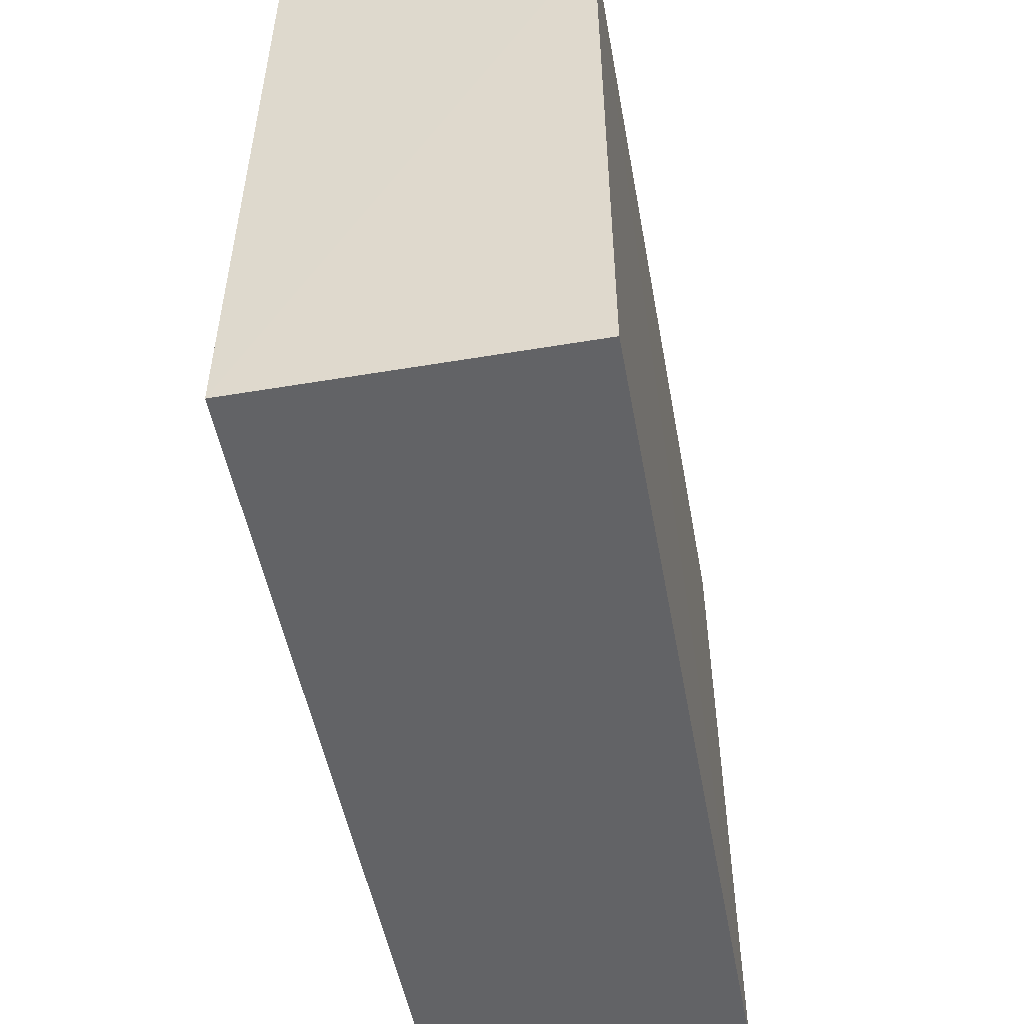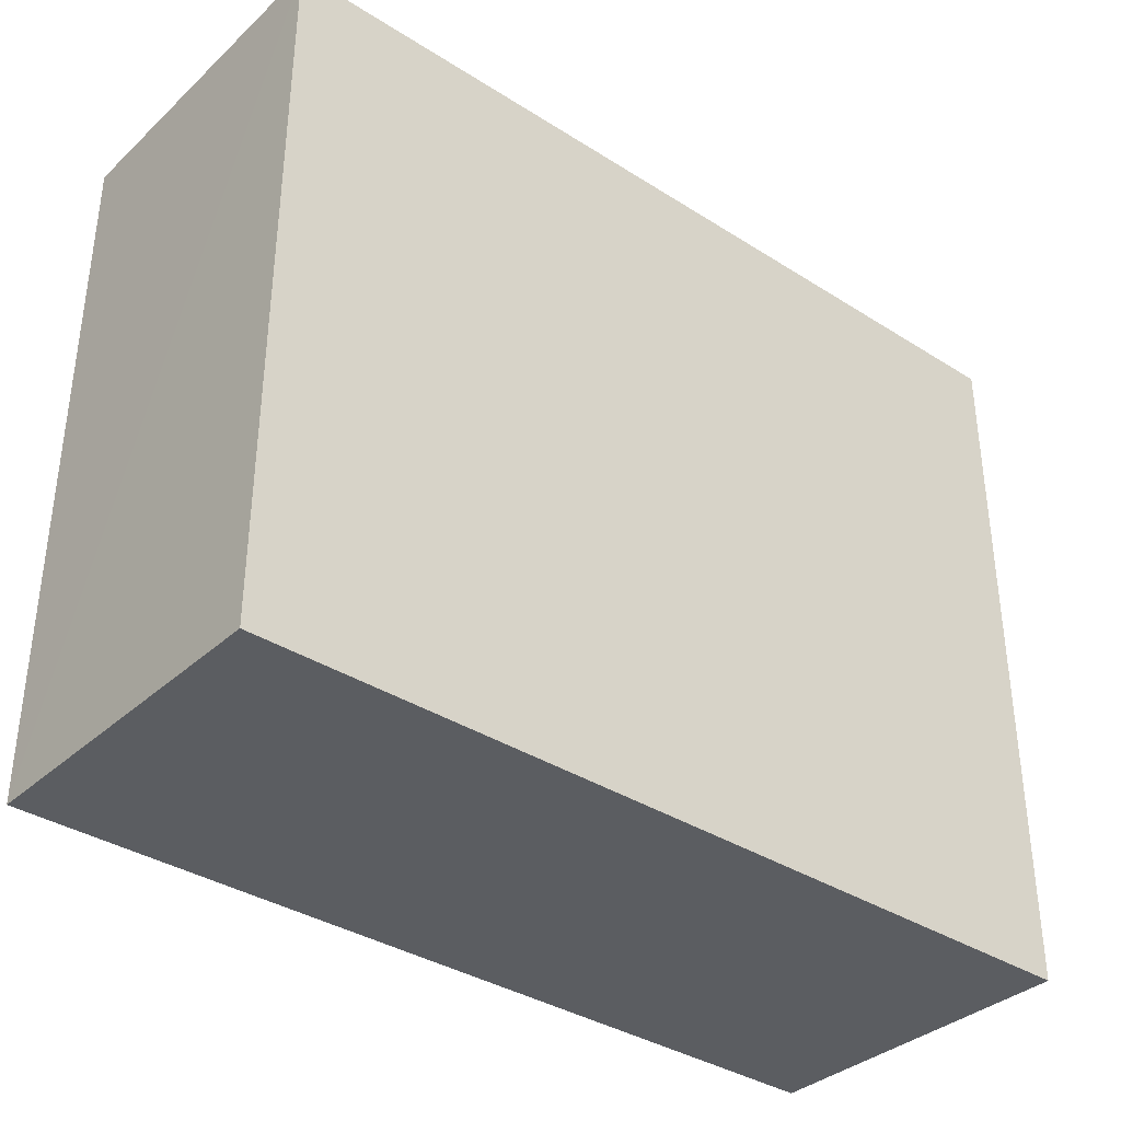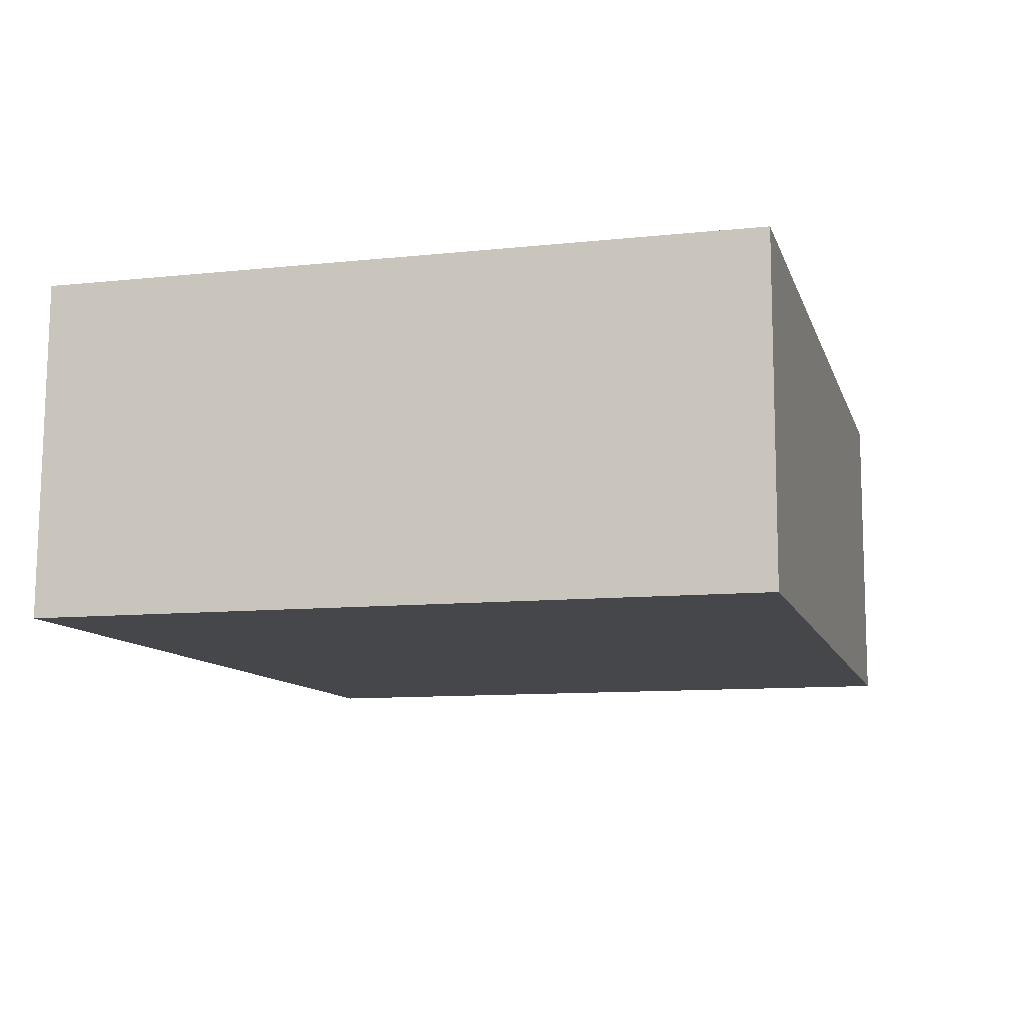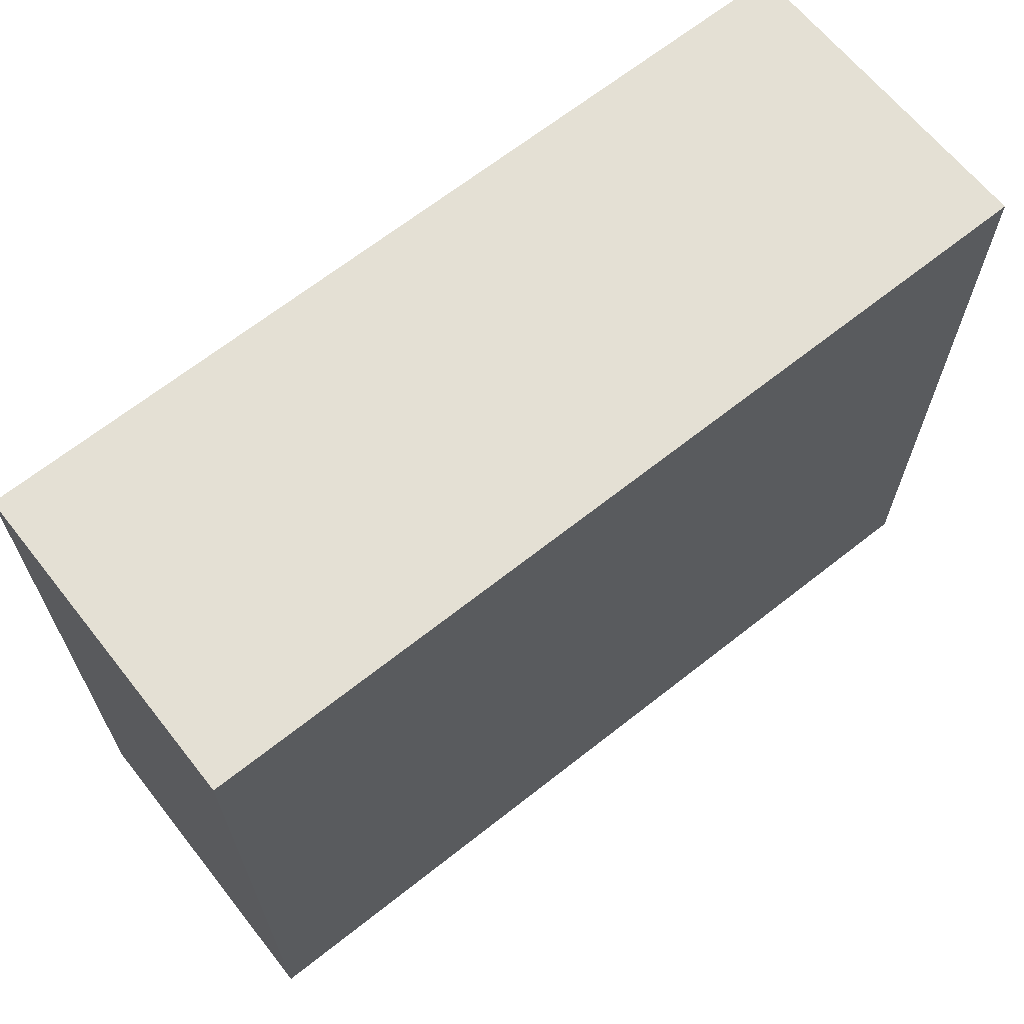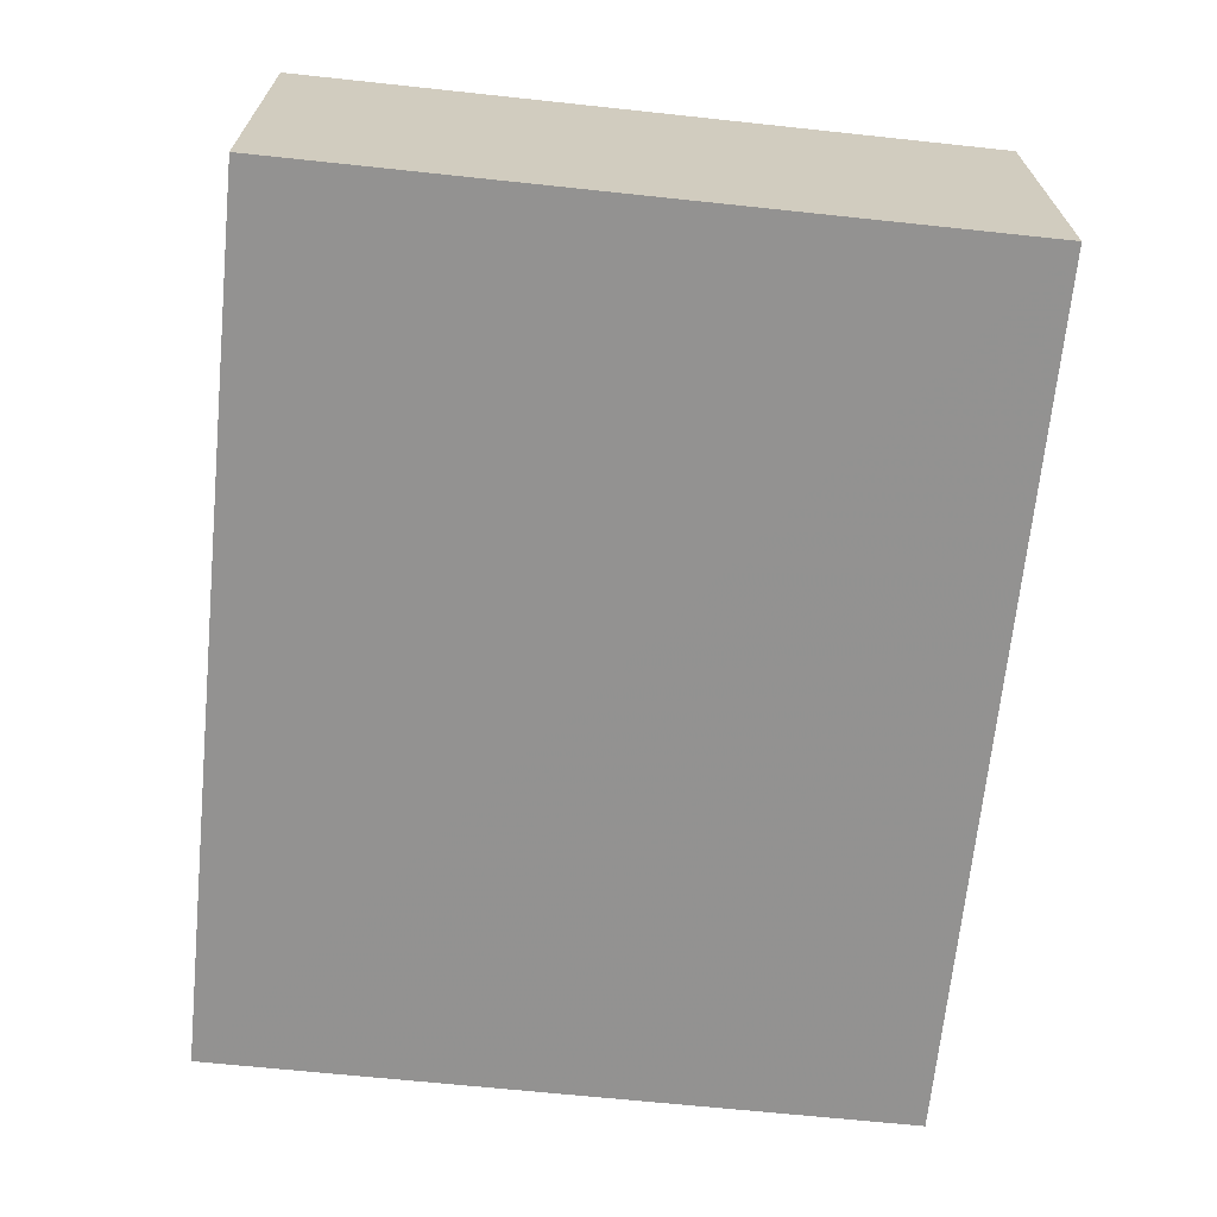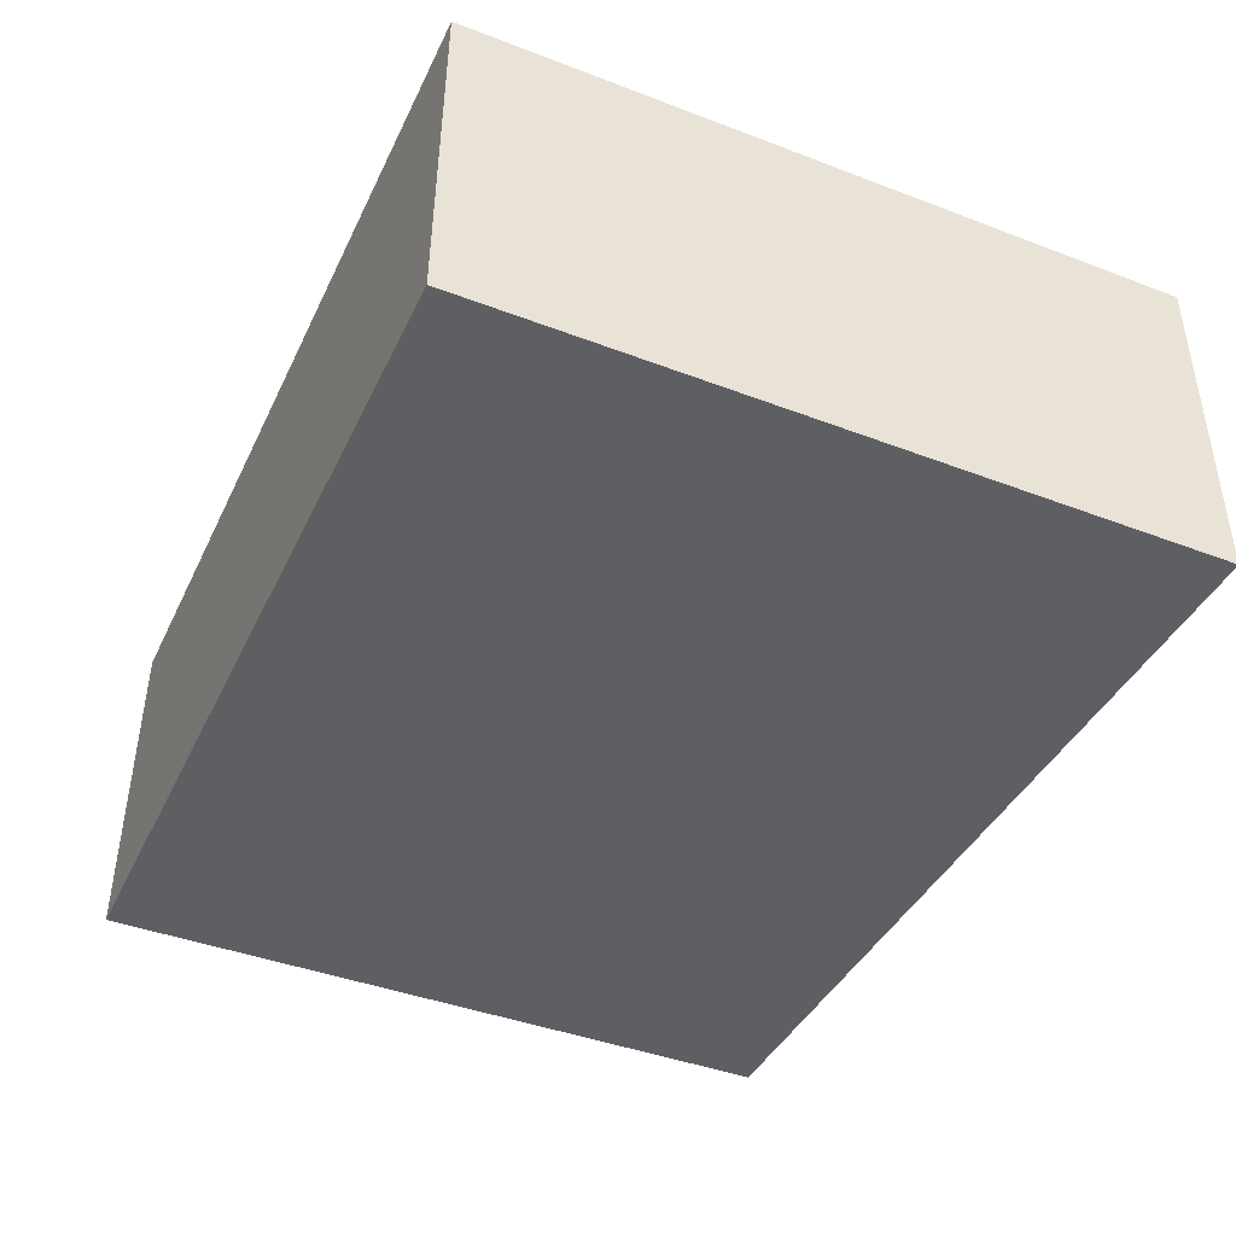
<metadata>
{"format":"obj","ext":"obj","renderer":"f3d","projection":"perspective","resolution":1024,"background":"white","views":[{"elev":-50.9,"azim":-79.6,"up":"+Z"},{"elev":-35.7,"azim":-40.3,"up":"+Z"},{"elev":-10.4,"azim":104.8,"up":"+Y"},{"elev":65.8,"azim":-38.4,"up":"+Z"},{"elev":-66.4,"azim":-96.0,"up":"+Y"},{"elev":-41.6,"azim":65.3,"up":"+Y"}]}
</metadata>
<code>
v -0.06354 0.003906 0.2671
v -0.06352 -0.008386 0.2672
v -0.06355 -0.0084 0.2407
v -0.09647 0.003944 0.2407
v -0.09644 -0.008405 0.2669
v -0.06355 0.003944 0.2407
v -0.09643 0.0039 0.2668
v -0.09647 -0.0084 0.2407
f 5 3 2
f 6 3 4
f 6 4 1
f 6 1 2
f 6 2 3
f 7 5 2
f 7 2 1
f 7 1 4
f 7 4 5
f 8 5 4
f 8 4 3
f 8 3 5

</code>
